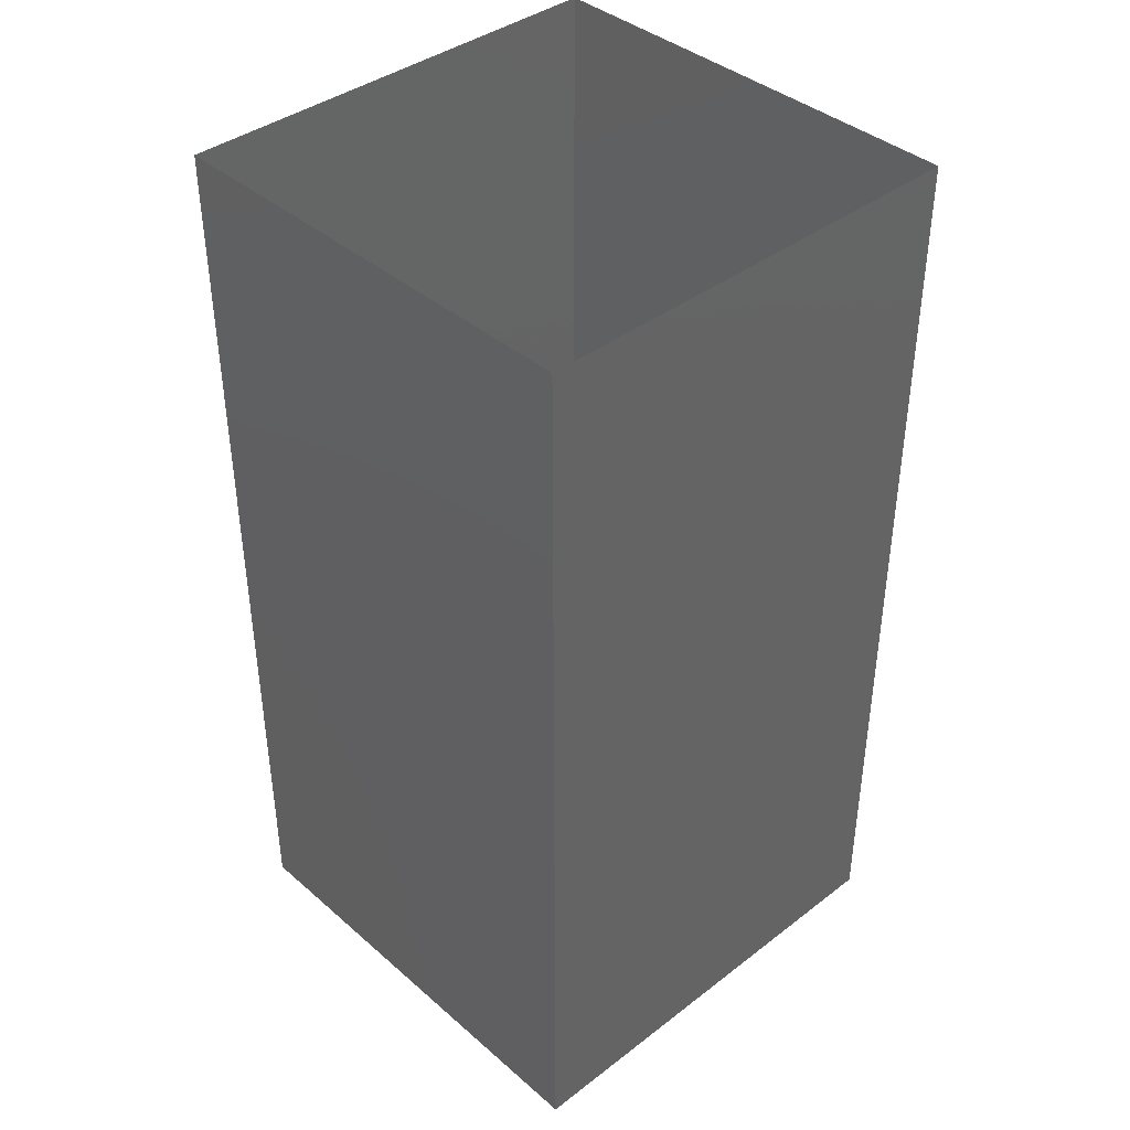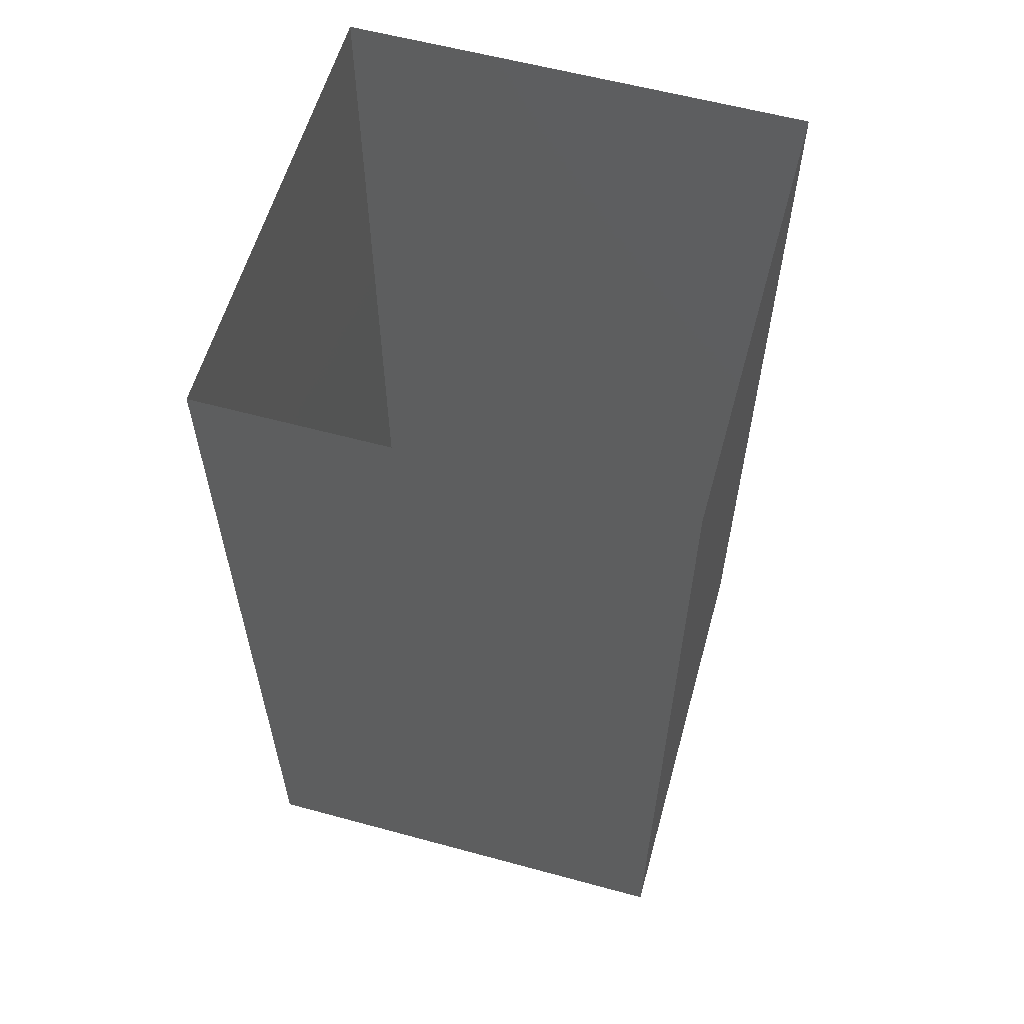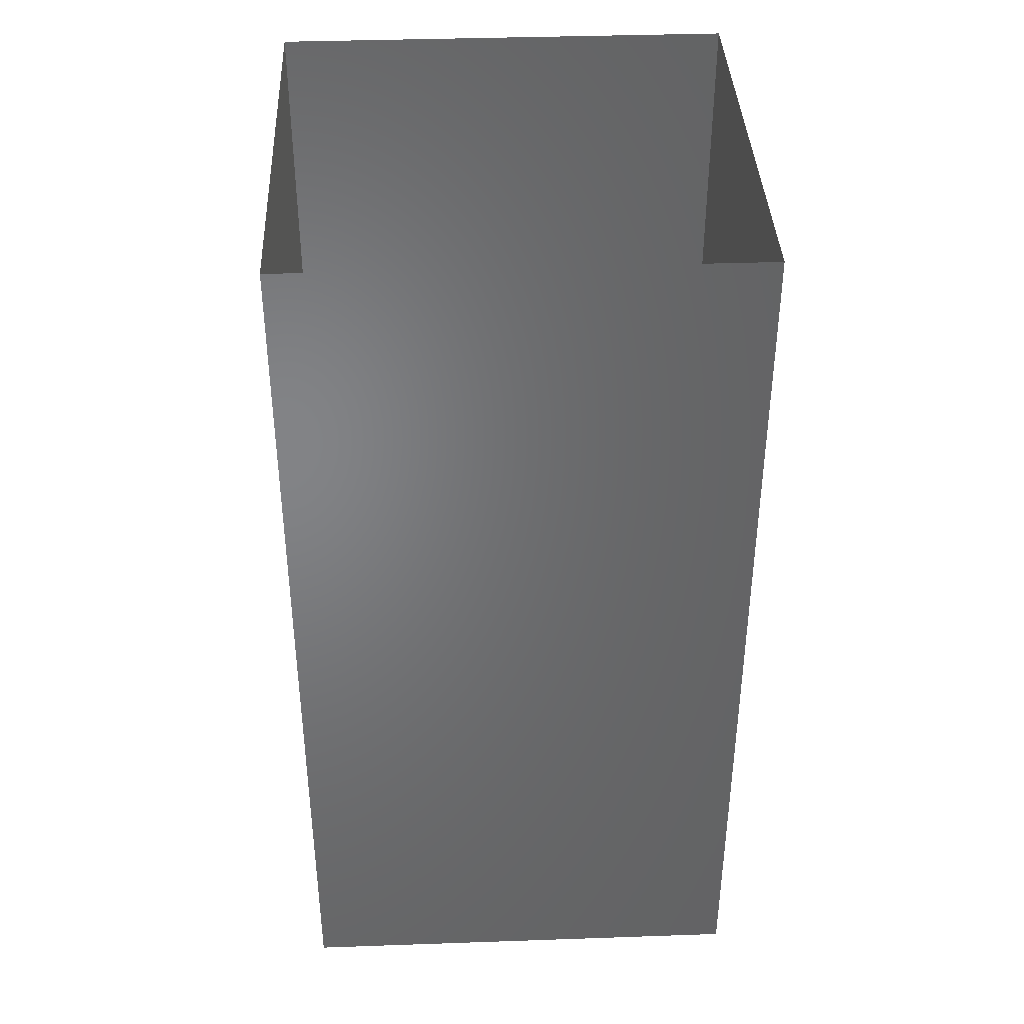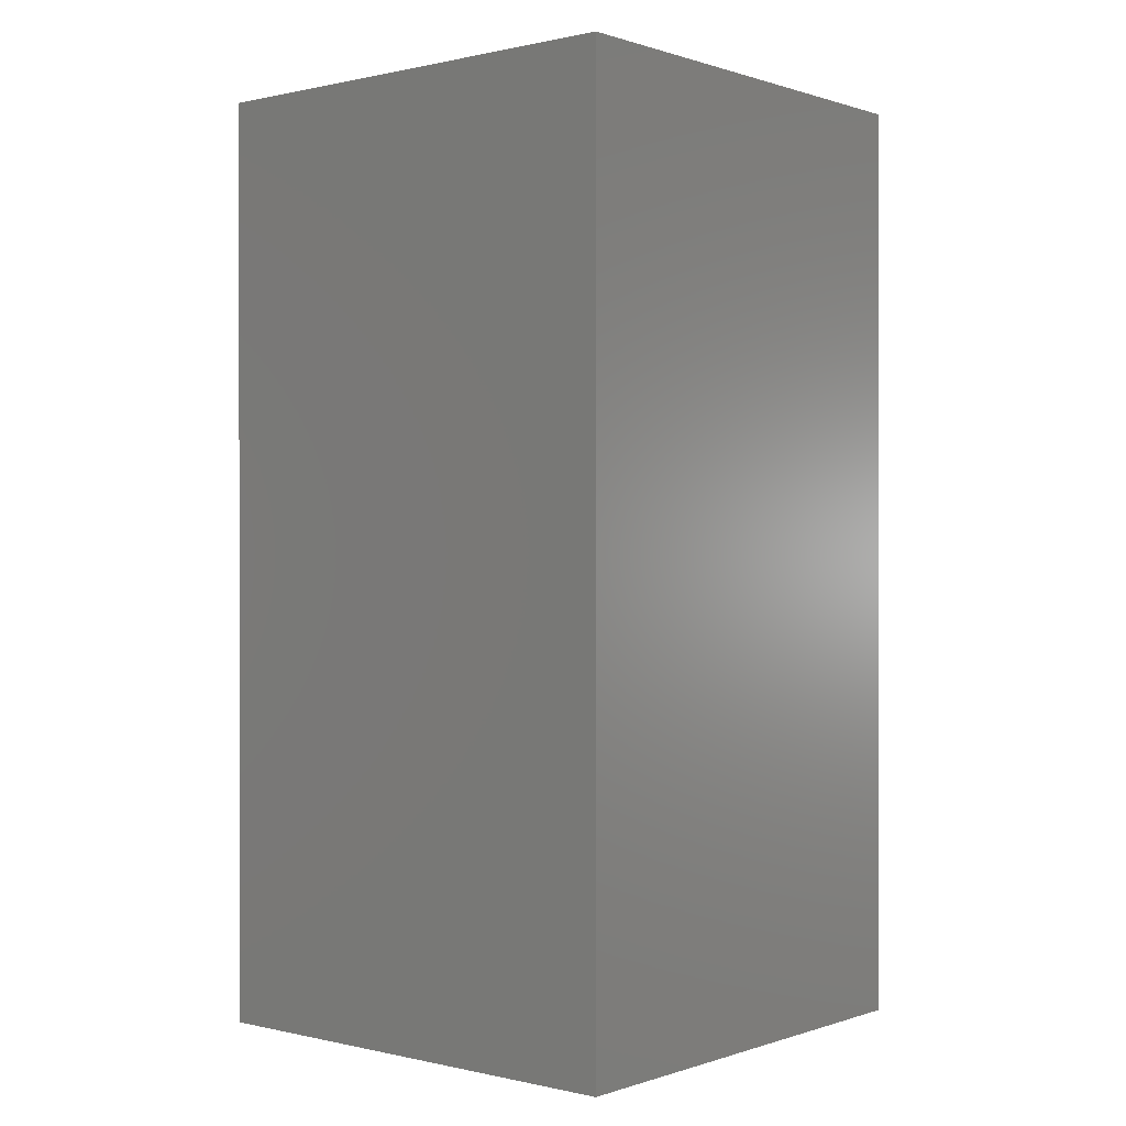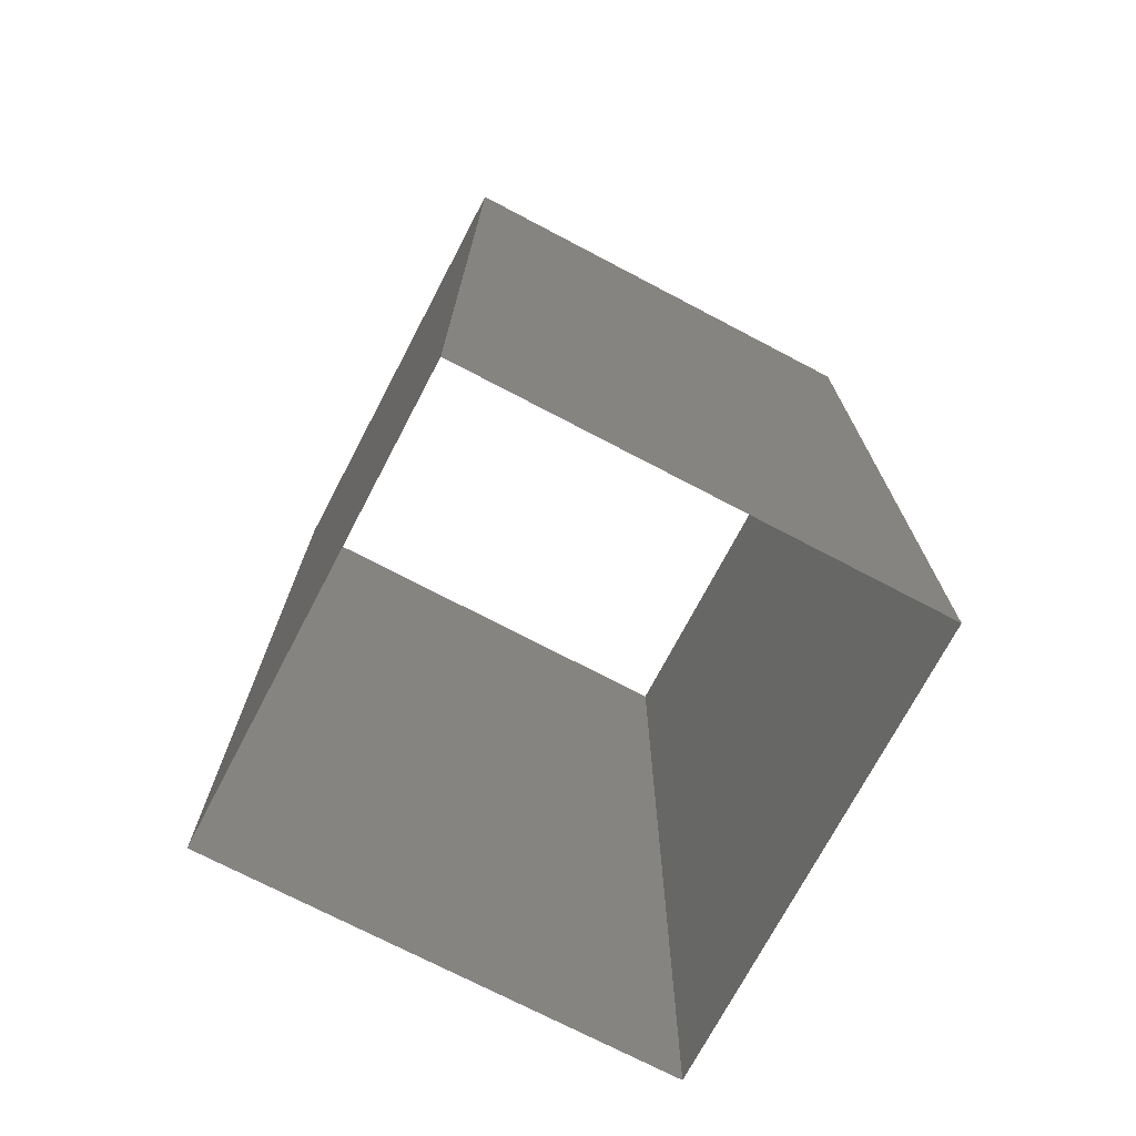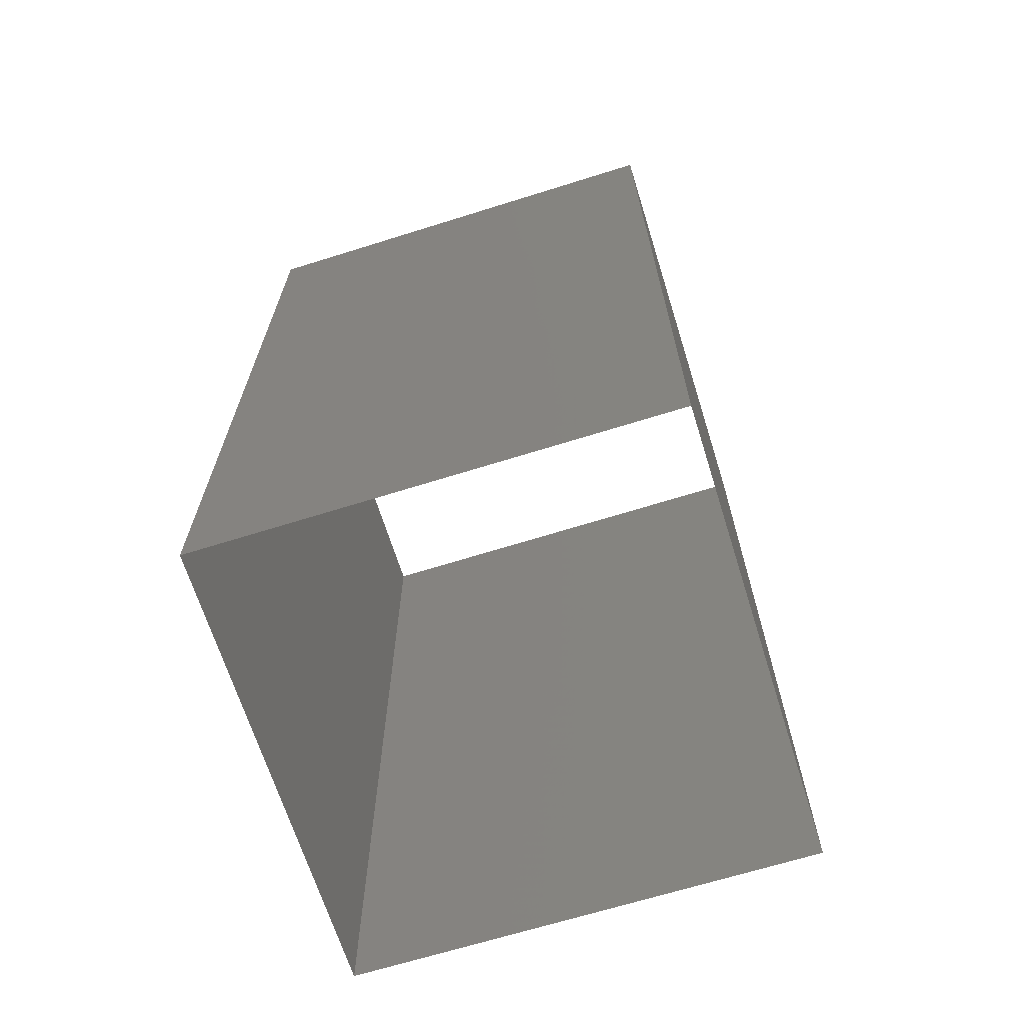
<metadata>
{"format":"stl","ext":"stl","renderer":"f3d","projection":"perspective","resolution":1024,"background":"white","views":[{"elev":39.8,"azim":136.7,"up":"+Z"},{"elev":59.2,"azim":-164.4,"up":"+Z"},{"elev":38.9,"azim":-2.5,"up":"+Z"},{"elev":0.3,"azim":-50.0,"up":"+Z"},{"elev":-72.8,"azim":152.3,"up":"+Z"},{"elev":-67.4,"azim":17.4,"up":"+Z"}]}
</metadata>
<code>
# stl→obj: 8 verts, 8 faces
v 0 5 0
v 0 -5 20
v 0 -5 0
v 0 5 20
v 10 5 20
v 10 -5 0
v 10 -5 20
v 10 5 0
f 1 2 3
f 2 1 4
f 5 6 7
f 6 5 8
f 2 6 3
f 6 2 7
f 5 1 8
f 1 5 4

</code>
